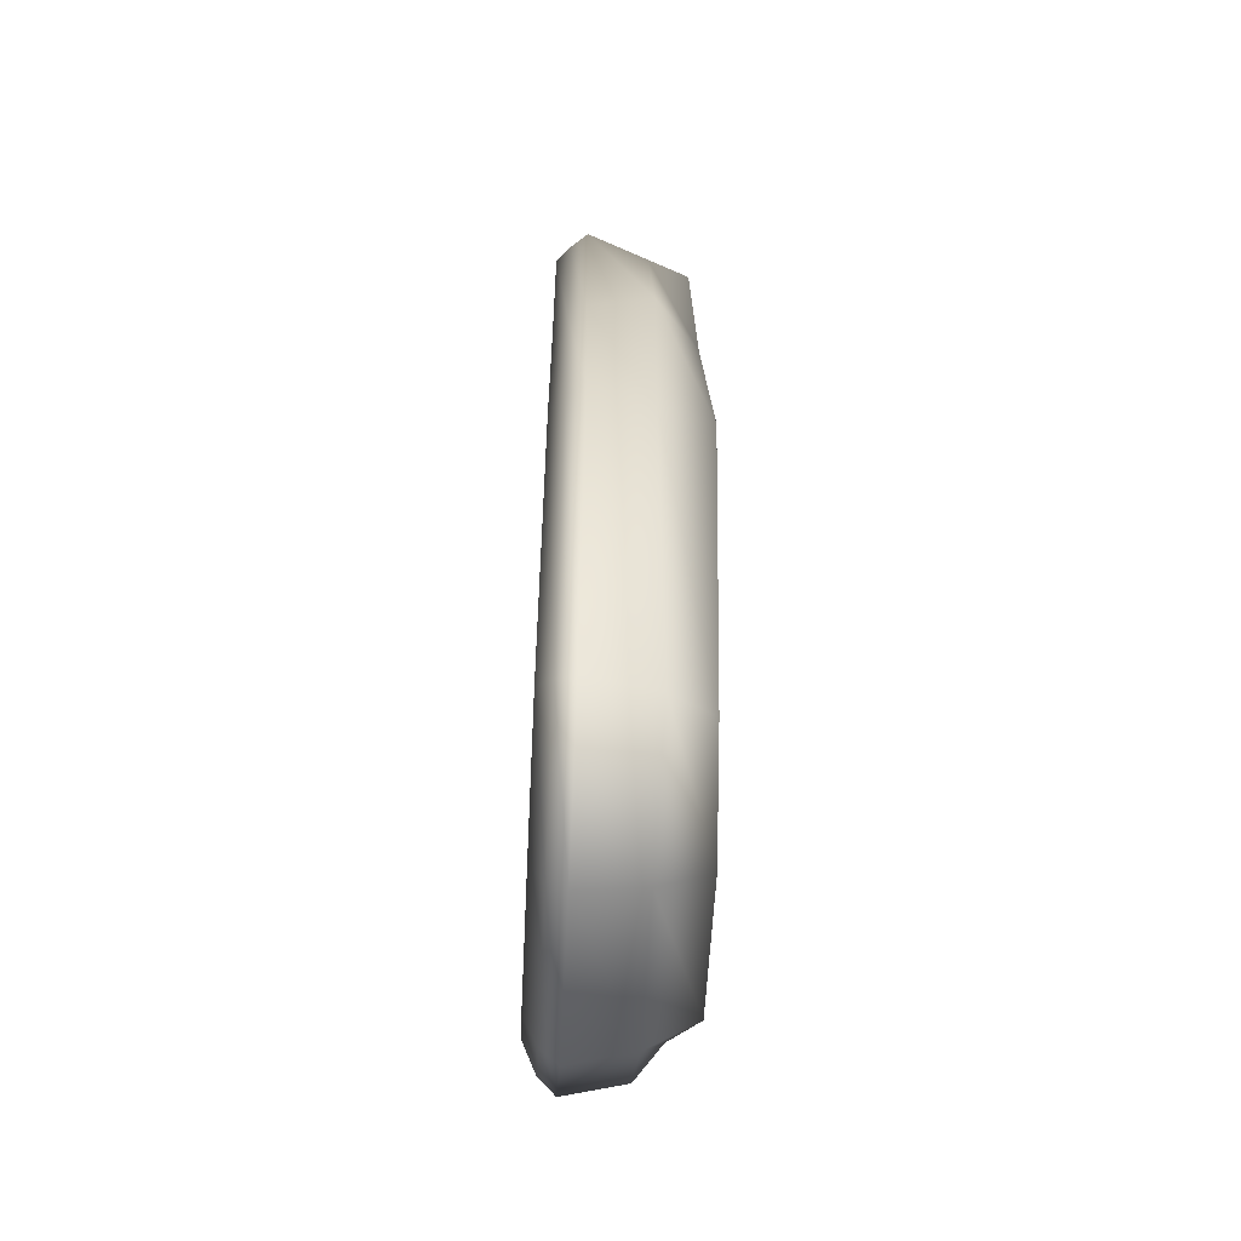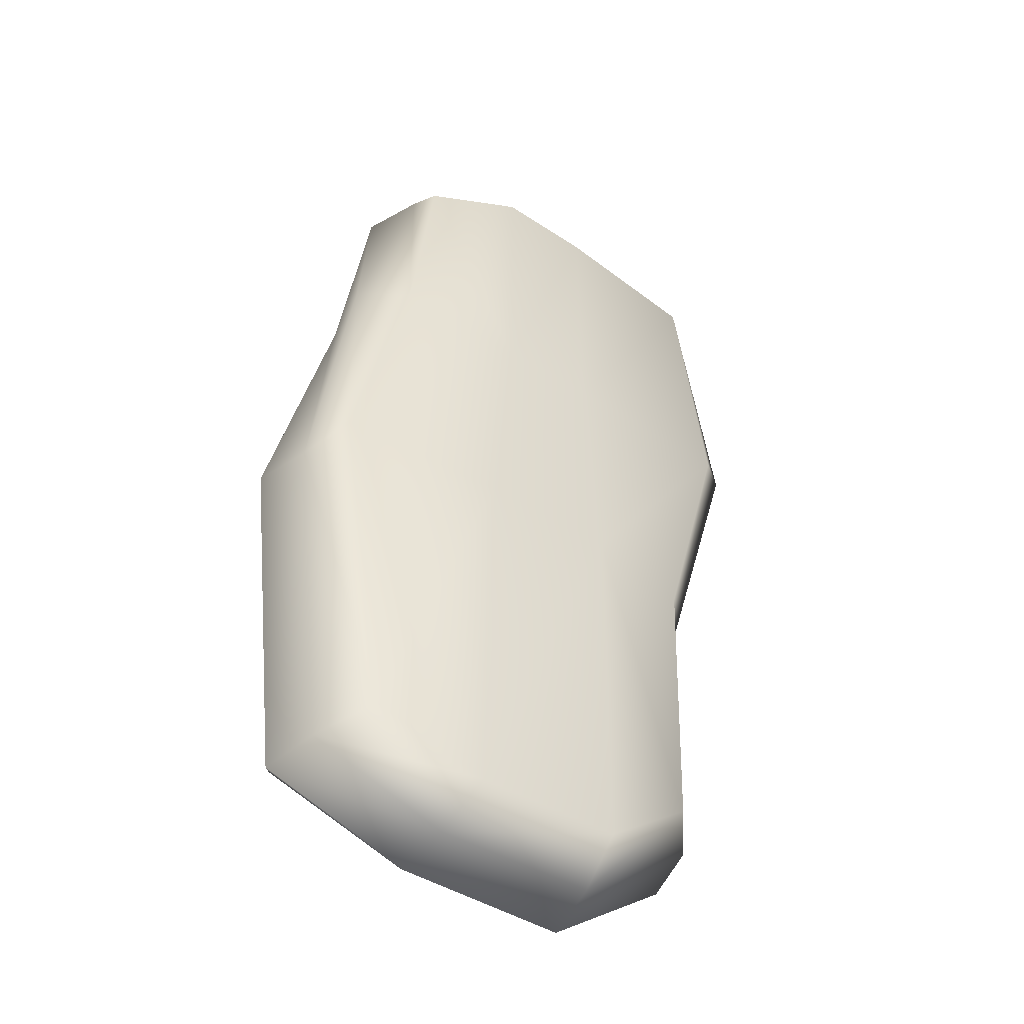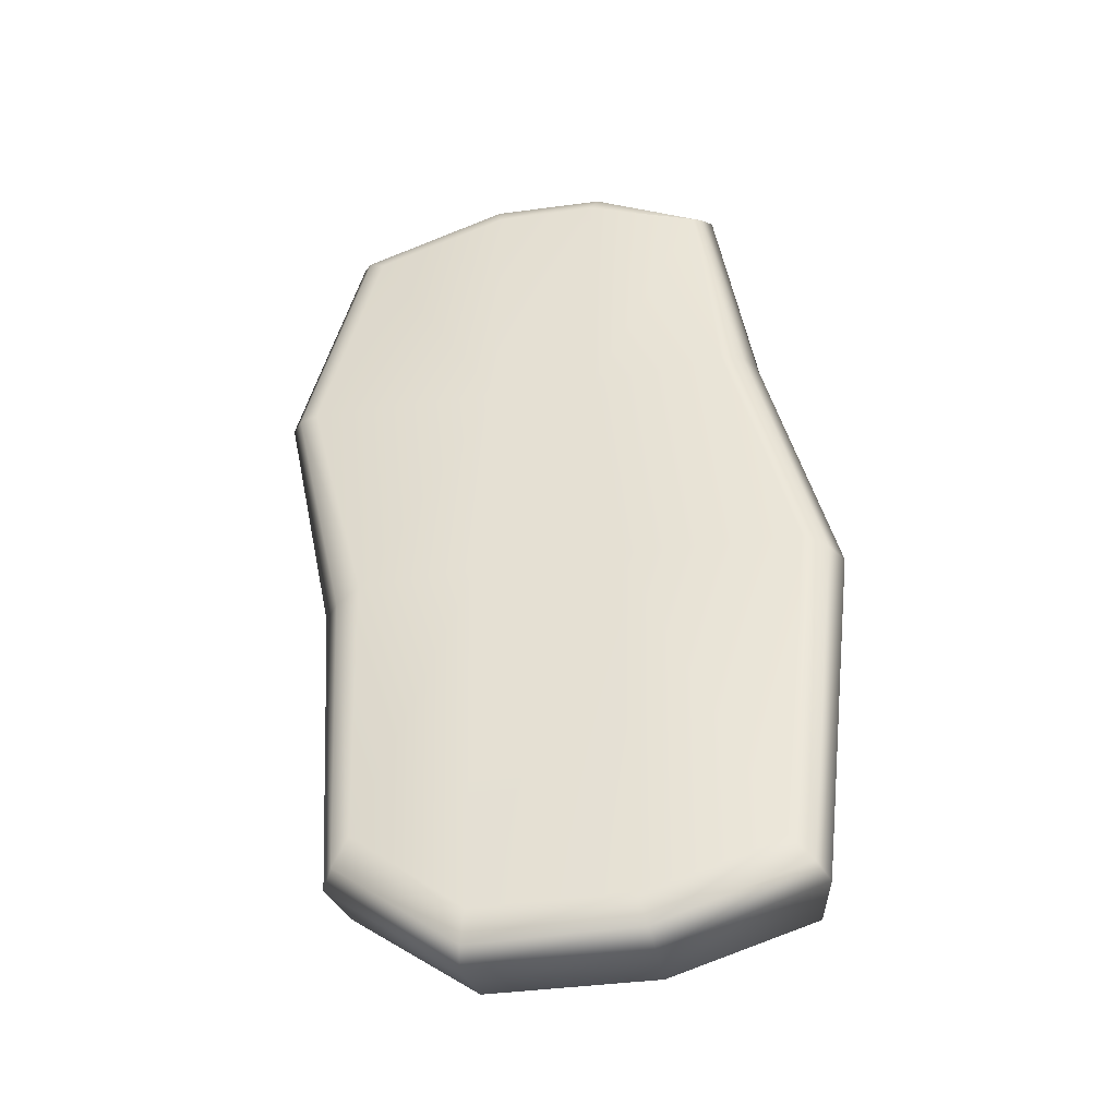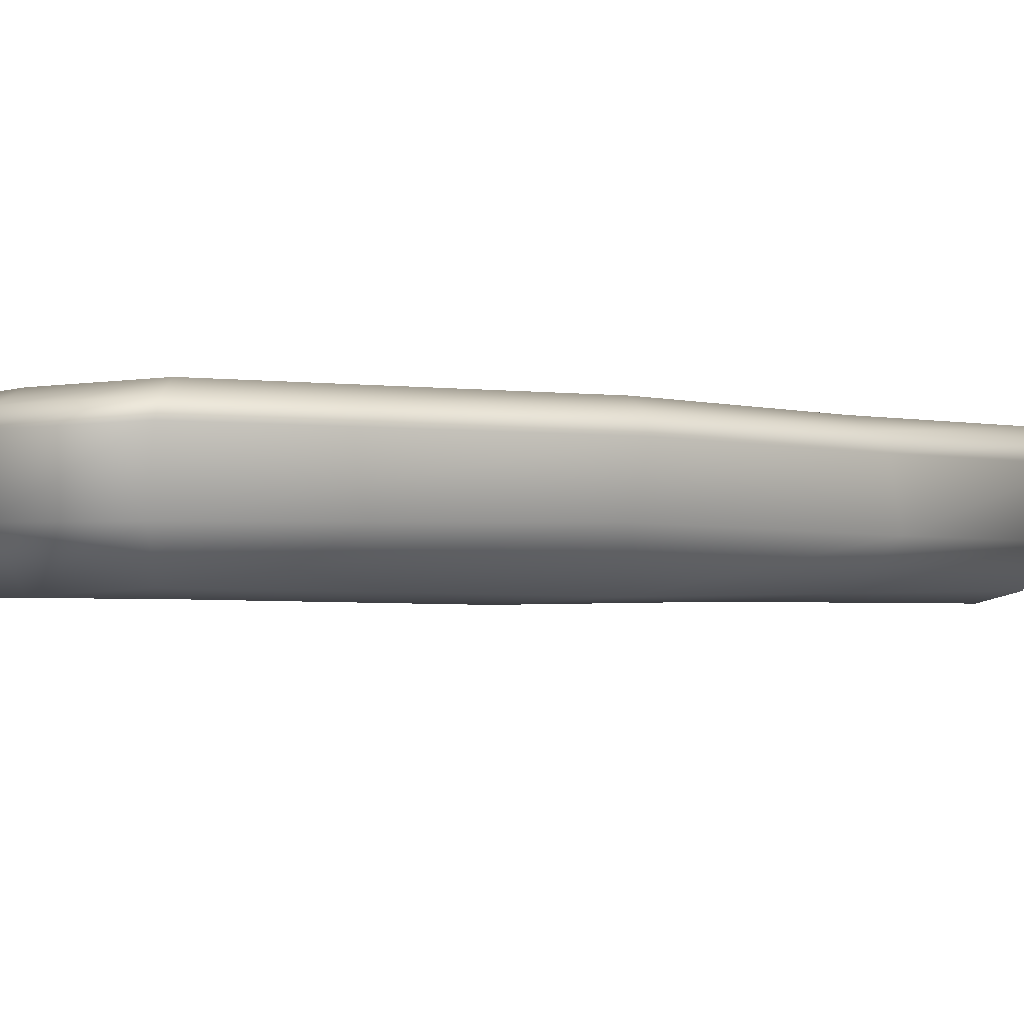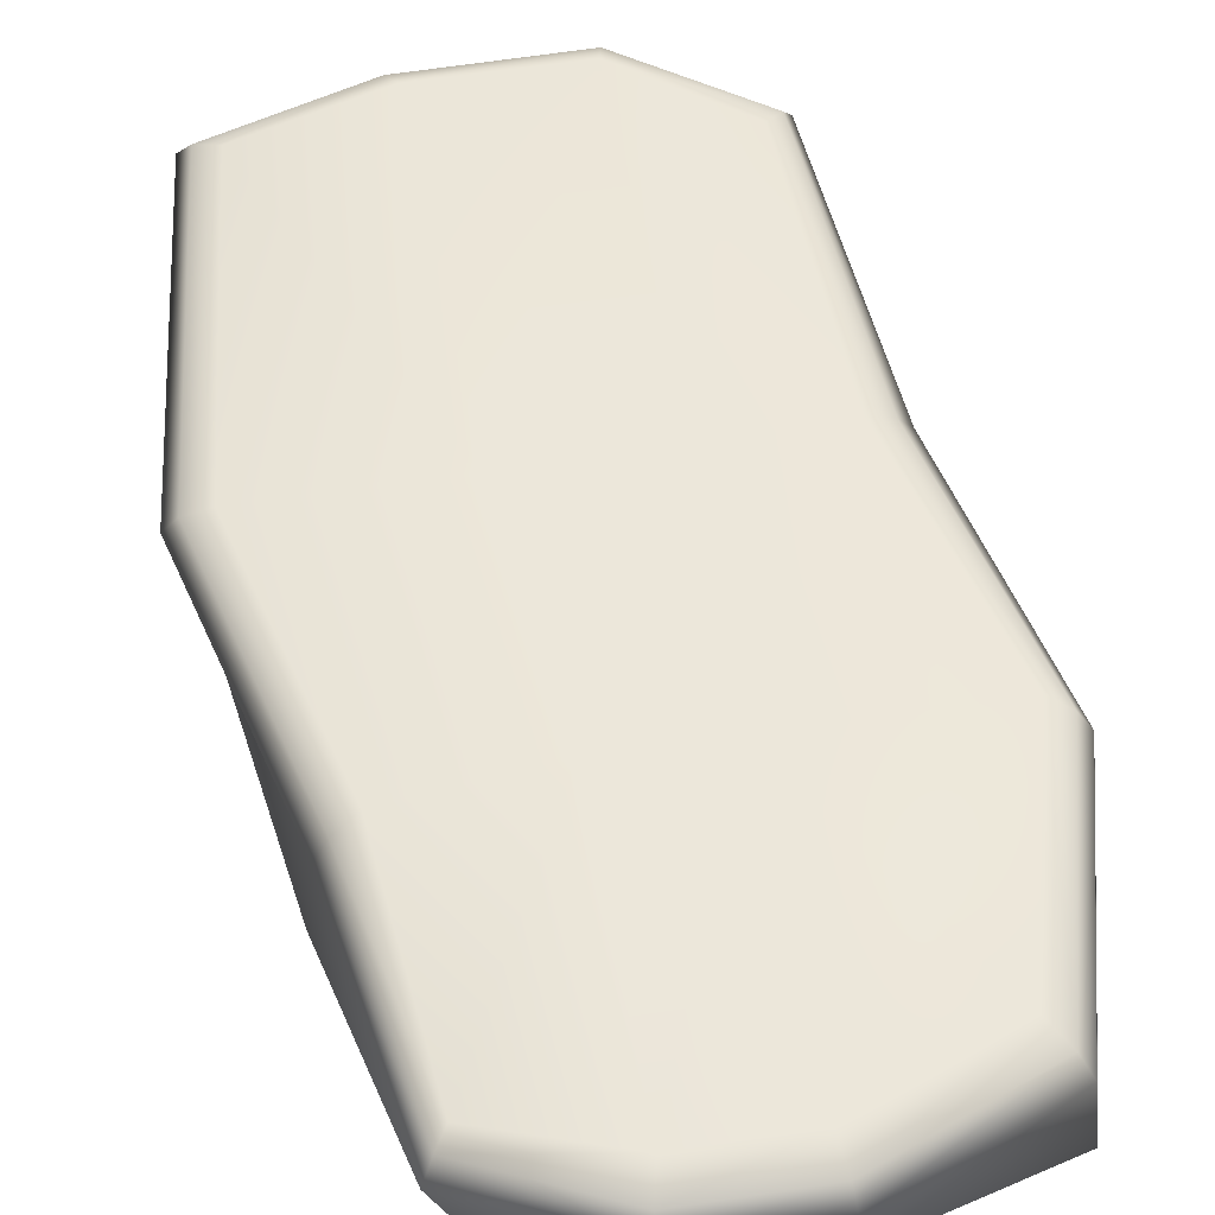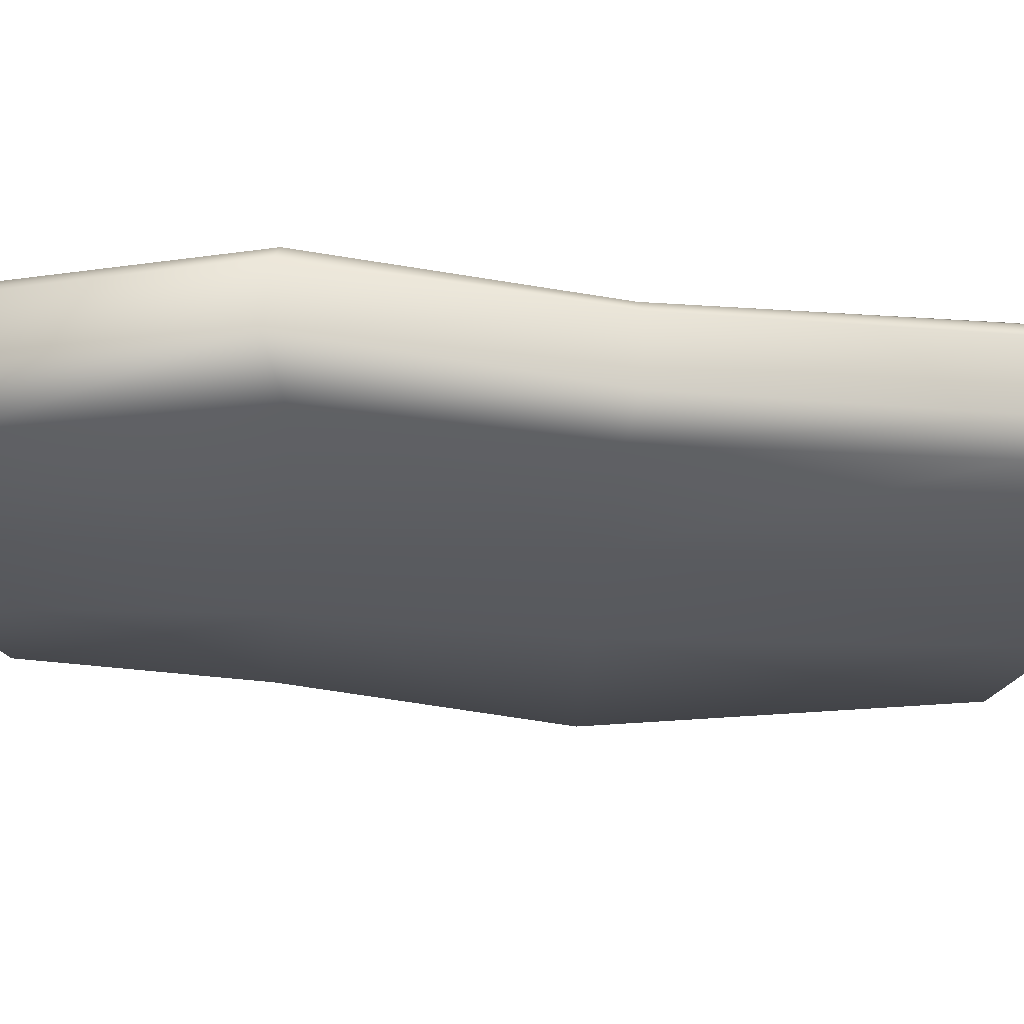
<metadata>
{"format":"obj","ext":"obj","renderer":"f3d","projection":"perspective","resolution":1024,"background":"white","views":[{"elev":-56.2,"azim":-92.9,"up":"+Z"},{"elev":-45.4,"azim":-34.1,"up":"+Z"},{"elev":-41.1,"azim":-170.7,"up":"+Z"},{"elev":-2.0,"azim":-124.0,"up":"+Y"},{"elev":51.1,"azim":-9.6,"up":"+Y"},{"elev":-29.8,"azim":87.1,"up":"+Y"}]}
</metadata>
<code>
g areaBridge01
v 0.665 -0.2924 -4.982
v 1.738 -0.8683 -4.045
v 1.854 -0.2924 -4.105
v 0.6015 -0.8664 -4.875
v -0.9395 -0.2924 -4.942
v 1.572 -1.122 -3.756
v -0.9395 -0.8697 -4.875
v -2.384 -0.2924 -4.437
v -2.264 -0.8908 -4.427
v 0.5721 -1.333 -4.558
v -0.8135 -1.333 -4.546
v -1.882 -1.282 -4.163
v 0.5721 -1.348 -0.9551
v 1.654 -1.134 -1.002
v 2.221 -1.24 1.288
v -0.7556 -1.382 -0.9551
v -2.403 -1.331 -0.9551
v 0.4193 -1.334 1.288
v 1.826 -1.316 3.569
v 0.4193 -1.31 3.914
v -0.534 -1.354 1.288
v -1.796 -1.297 1.445
v -0.534 -1.365 3.914
v -1.533 -1.269 3.465
v 1.893 -0.8366 -1.111
v 1.854 -0.2924 -4.105
v 1.738 -0.8683 -4.045
v 2.037 -0.2924 -1.128
v 2.61 -0.9088 1.467
v 2.551 -0.2924 1.4
v 2.01 -0.9088 3.801
v 1.951 -0.2924 3.735
v 0.4927 -0.9194 4.218
v 0.4927 -0.2924 4.338
v -0.5366 -0.9057 4.087
v -0.6288 -0.2924 4.338
v -1.579 -0.8845 3.712
v -1.79 -0.2924 3.776
v -2.205 -0.8845 1.63
v -2.126 -0.2924 1.576
v -2.601 -0.8466 -1.069
v -2.776 -0.2924 -1.056
v -2.264 -0.8908 -4.427
v -2.384 -0.2924 -4.437
v -2.601 -0.8466 -1.069
v -1.882 -1.282 -4.163
v -2.264 -0.8908 -4.427
v -2.403 -1.331 -0.9551
v -2.205 -0.8845 1.63
v -1.796 -1.297 1.445
v -1.579 -0.8845 3.712
v -1.533 -1.269 3.465
v -0.5366 -0.9057 4.087
v -0.534 -1.365 3.914
v 0.4927 -0.9194 4.218
v 0.4193 -1.31 3.914
v 2.01 -0.9088 3.801
v 1.826 -1.316 3.569
v 2.61 -0.9088 1.467
v 2.221 -1.24 1.288
v 1.893 -0.8366 -1.111
v 1.654 -1.134 -1.002
v 1.738 -0.8683 -4.045
v 1.572 -1.122 -3.756
v -1.601 0 3.559
v -1.809 6.104e-07 1.451
v -0.5379 0 1.293
v -0.5379 -6.104e-07 3.931
v -0.7606 0 -0.9592
v -2.419 0 -0.9592
v -2.071 0 -4.151
v -0.8187 6.104e-07 -4.563
v 0.576 6.104e-07 -4.575
v 0.576 0 -0.9592
v 1.584 -6.104e-07 -3.77
v 1.67 -6.104e-07 -1.024
v 0.4223 0 1.293
v 0.4223 0 3.931
v 2.234 0 1.293
v 1.675 0 3.424
v -2.126 -0.2924 1.576
v -2.013 -0.1304 1.531
v -1.699 -0.1304 3.666
v -1.79 -0.2924 3.776
v -2.776 -0.2924 -1.056
v -0.5963 -0.1304 4.193
v -0.6288 -0.2924 4.338
v -2.648 -0.1304 -1.022
v -2.384 -0.2924 -4.437
v 0.4675 -0.1304 4.193
v 0.4927 -0.2924 4.338
v -2.272 -0.1304 -4.335
v -0.9395 -0.2924 -4.942
v 1.852 -0.1304 3.624
v 1.951 -0.2924 3.735
v -0.8963 -0.1304 -4.807
v 0.665 -0.2924 -4.982
v 2.438 -0.1304 1.362
v 2.551 -0.2924 1.4
v 0.6332 -0.1304 -4.837
v 1.854 -0.2924 -4.105
v 1.906 -0.1304 -1.09
v 2.037 -0.2924 -1.128
v 1.757 -0.1304 -3.986
v 1.675 0 3.424
v 0.4223 0 3.931
v 2.234 0 1.293
v 1.67 -6.104e-07 -1.024
v -0.5379 -6.104e-07 3.931
v 1.584 -6.104e-07 -3.77
v 0.576 6.104e-07 -4.575
v -1.601 0 3.559
v -0.8187 6.104e-07 -4.563
v -1.809 6.104e-07 1.451
v -2.071 0 -4.151
v -2.419 0 -0.9592
g areaBridge01_0
f 3 2 1
f 2 4 1
f 1 4 5
f 2 6 4
f 4 7 5
f 5 7 8
f 7 9 8
f 6 10 4
f 4 10 7
f 7 11 9
f 10 11 7
f 11 12 9
f 6 13 10
f 10 13 11
f 6 14 13
f 14 15 13
f 11 16 12
f 13 16 11
f 16 17 12
f 15 18 13
f 13 18 16
f 15 19 18
f 19 20 18
f 16 21 17
f 18 21 16
f 18 20 21
f 21 22 17
f 20 23 21
f 21 24 22
f 21 23 24
f 27 26 25
f 26 28 25
f 25 28 29
f 28 30 29
f 29 30 31
f 30 32 31
f 31 32 33
f 32 34 33
f 33 34 35
f 34 36 35
f 35 36 37
f 36 38 37
f 37 38 39
f 38 40 39
f 39 40 41
f 40 42 41
f 41 42 43
f 42 44 43
f 47 46 45
f 46 48 45
f 45 48 49
f 48 50 49
f 49 50 51
f 50 52 51
f 51 52 53
f 52 54 53
f 53 54 55
f 54 56 55
f 55 56 57
f 56 58 57
f 57 58 59
f 58 60 59
f 59 60 61
f 60 62 61
f 61 62 63
f 62 64 63
f 67 66 65
f 68 67 65
f 67 69 66
f 69 70 66
f 69 71 70
f 69 72 71
f 73 72 69
f 74 73 69
f 74 69 67
f 75 73 74
f 76 75 74
f 77 67 68
f 77 74 67
f 76 74 77
f 78 77 68
f 79 76 77
f 80 77 78
f 80 79 77
f 83 82 81
f 84 83 81
f 81 82 85
f 86 83 84
f 87 86 84
f 82 88 85
f 85 88 89
f 90 86 87
f 91 90 87
f 88 92 89
f 89 92 93
f 94 90 91
f 95 94 91
f 92 96 93
f 93 96 97
f 98 94 95
f 99 98 95
f 96 100 97
f 97 100 101
f 102 98 99
f 103 102 99
f 101 104 103
f 100 104 101
f 104 102 103
f 94 105 90
f 105 106 90
f 107 105 94
f 98 107 94
f 90 106 86
f 108 107 98
f 102 108 98
f 106 109 86
f 110 108 102
f 104 110 102
f 86 109 83
f 111 110 104
f 100 111 104
f 109 112 83
f 113 111 100
f 83 112 82
f 96 113 100
f 112 114 82
f 115 113 96
f 82 114 88
f 92 115 96
f 114 116 88
f 116 115 92
f 88 116 92

</code>
